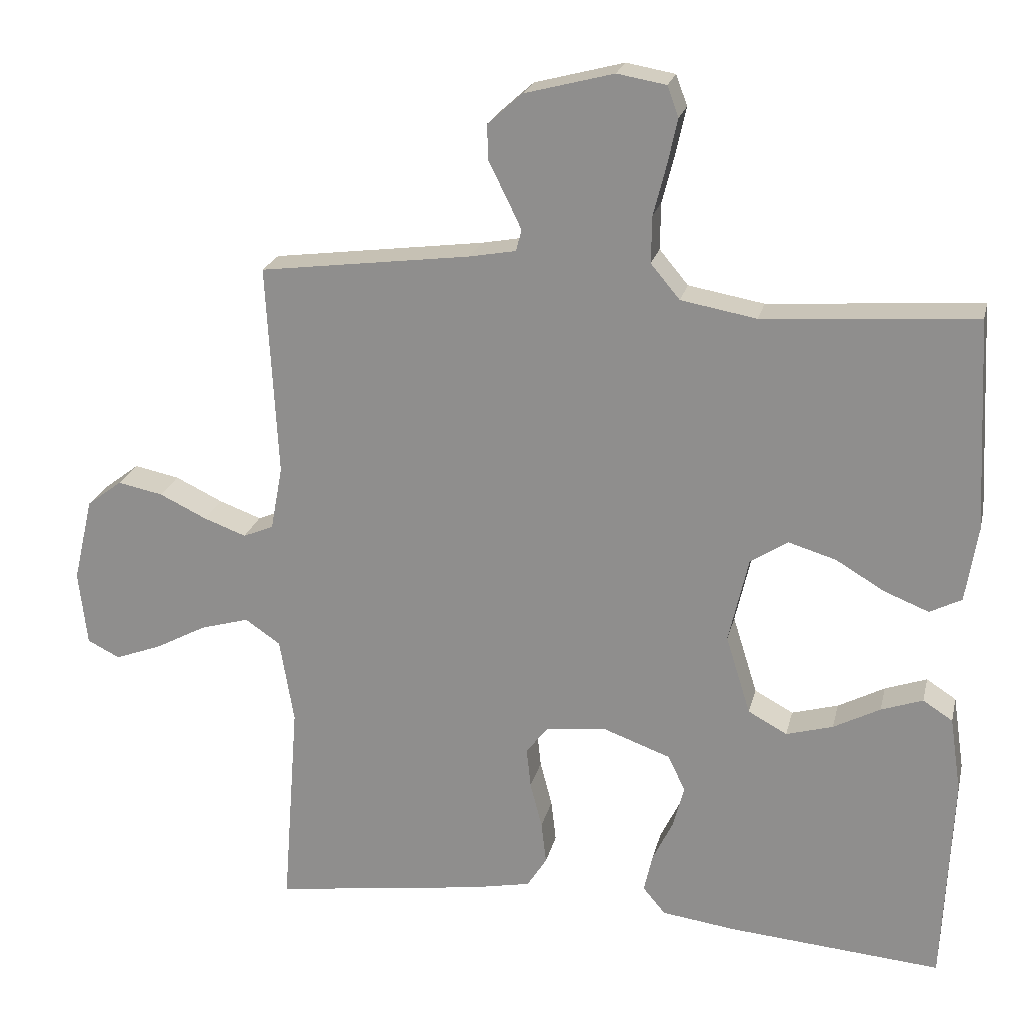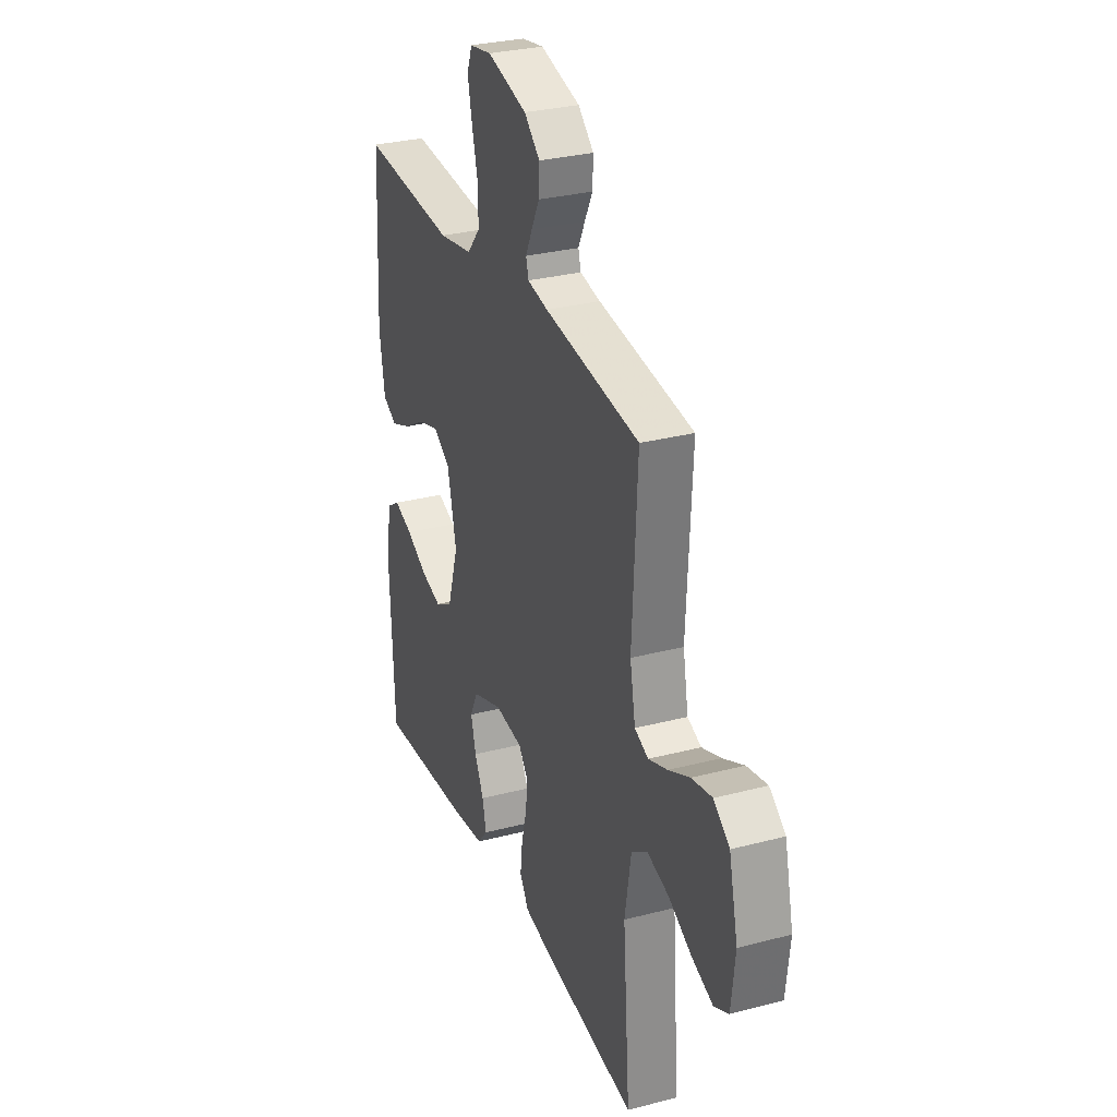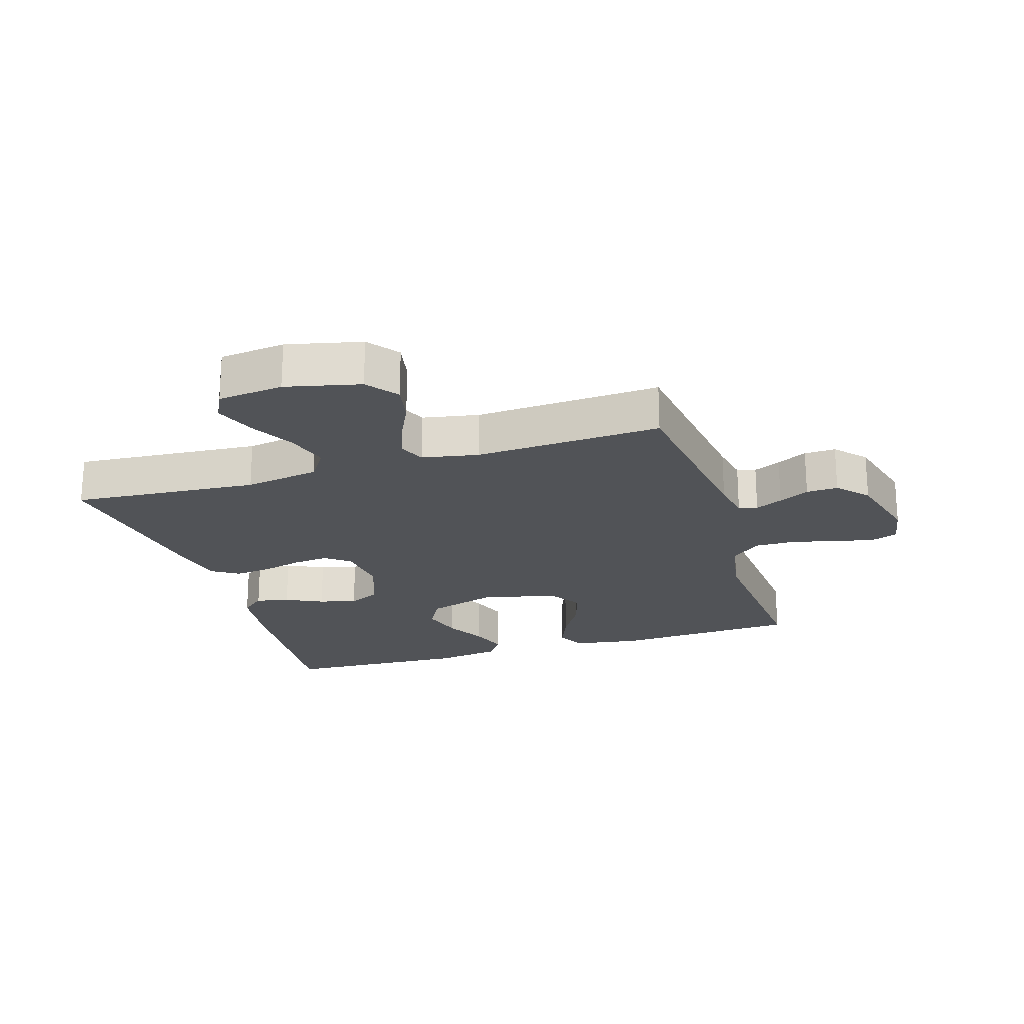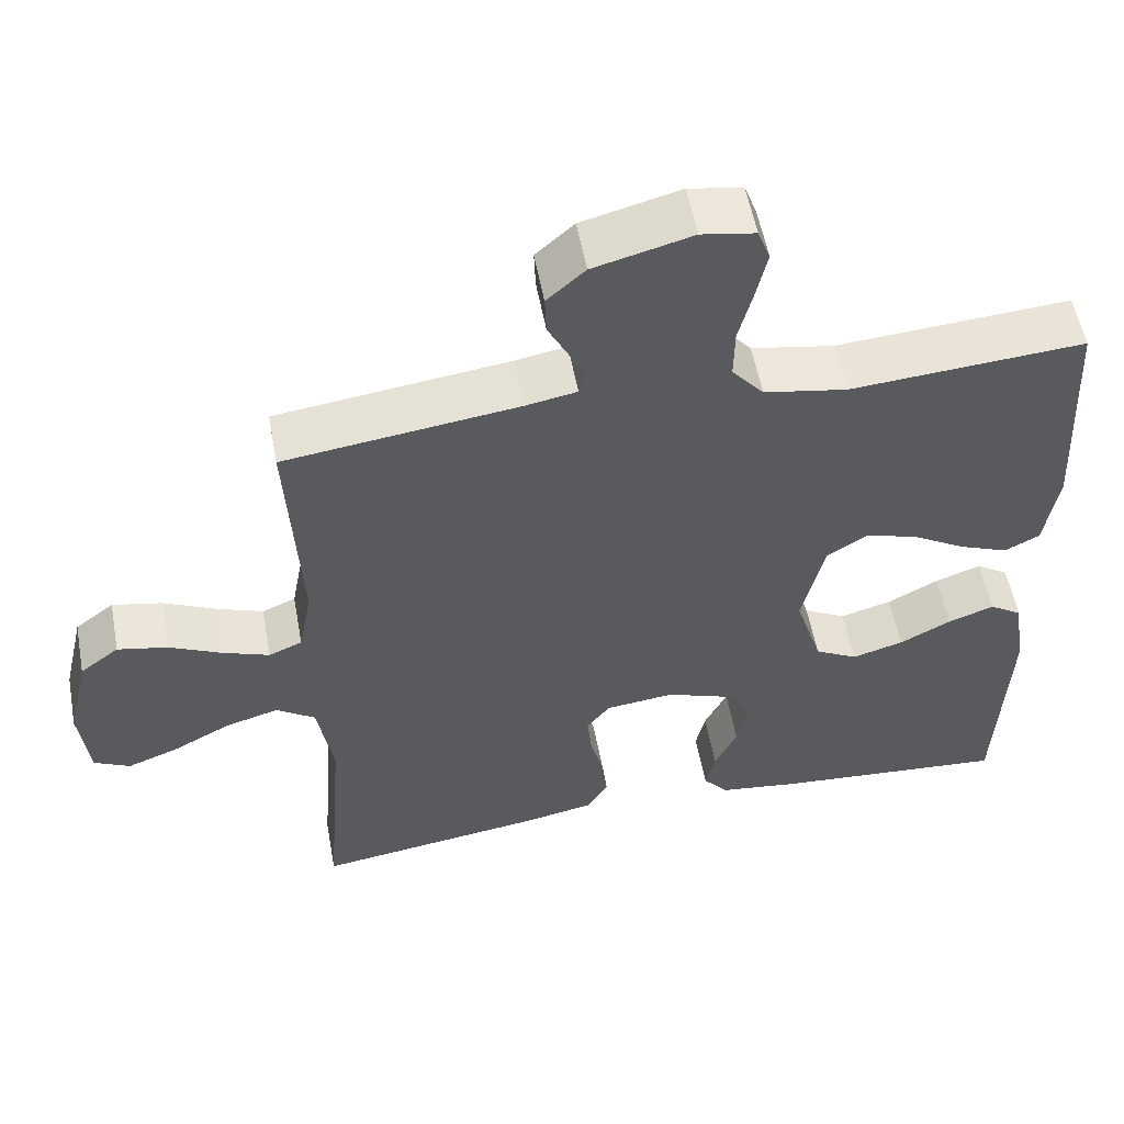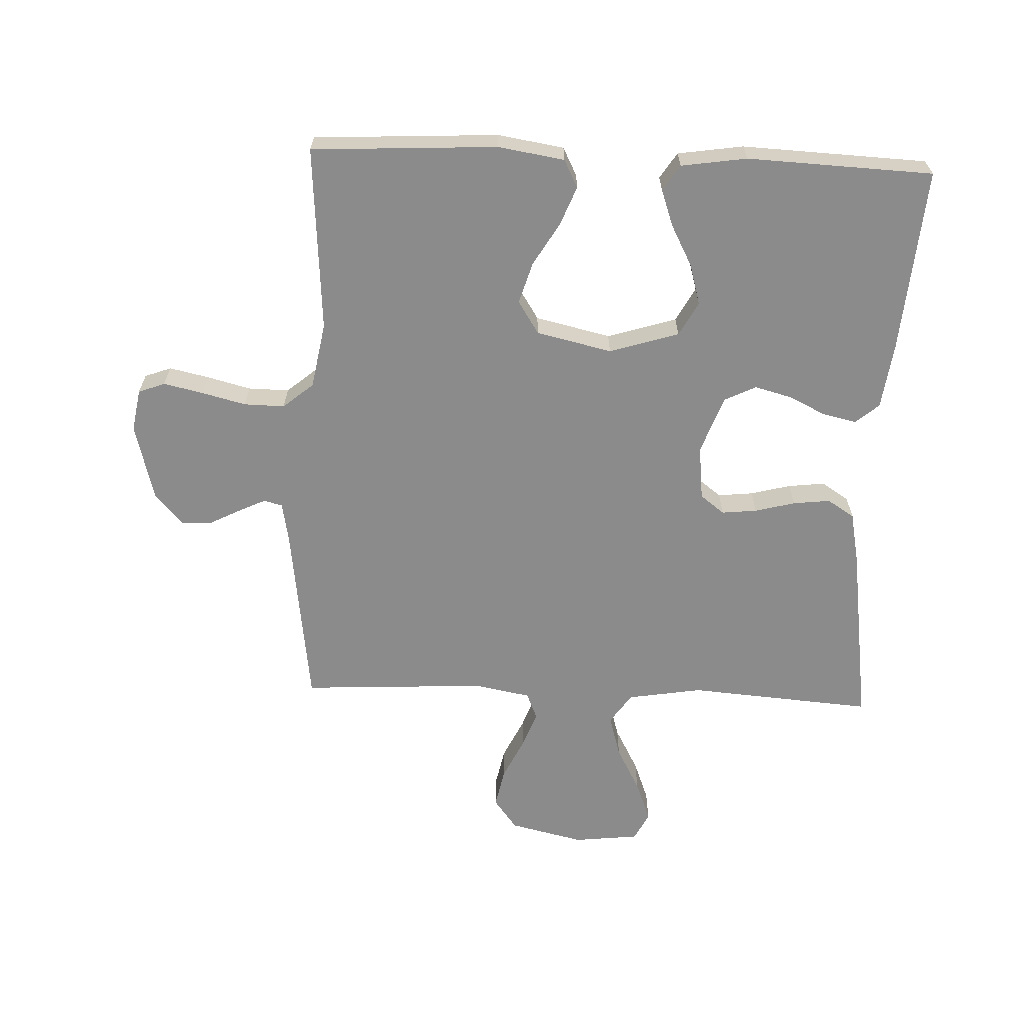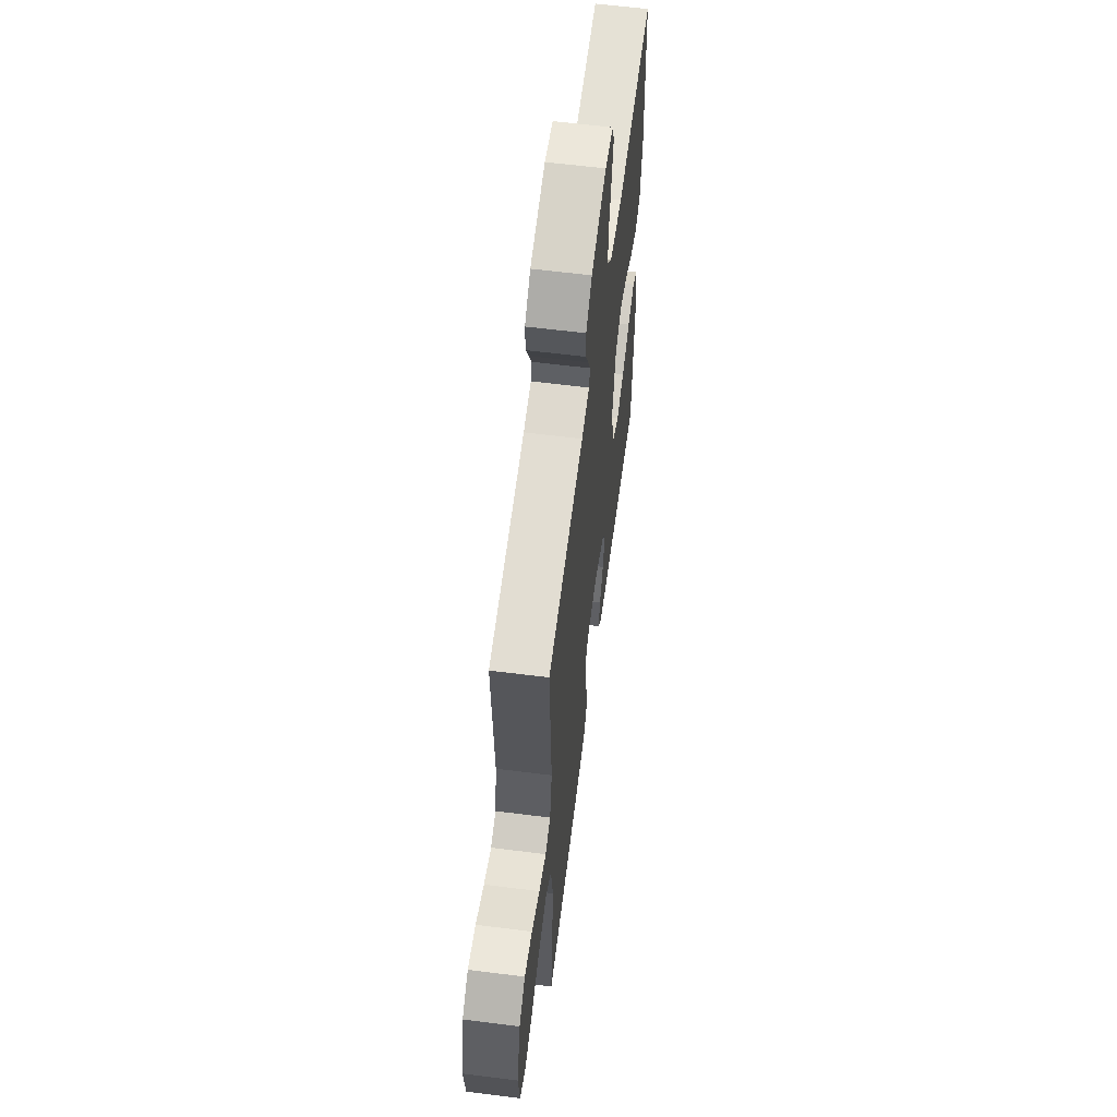
<metadata>
{"format":"obj","ext":"obj","renderer":"f3d","projection":"perspective","resolution":1024,"background":"white","views":[{"elev":22.1,"azim":13.0,"up":"+Z"},{"elev":29.9,"azim":-110.9,"up":"+Z"},{"elev":-21.7,"azim":-72.7,"up":"+Y"},{"elev":55.2,"azim":-10.5,"up":"+Z"},{"elev":-64.0,"azim":87.7,"up":"+Y"},{"elev":60.6,"azim":-82.6,"up":"+Z"}]}
</metadata>
<code>
v 0.5 0.07 -0.5
v 0.2 0.07 -0.476
v 0.094 0.07 -0.462
v 0.062 0.07 -0.424
v 0.074 0.07 -0.37
v 0.103 0.07 -0.31
v 0.119 0.07 -0.25
v 0.094 0.07 -0.199
v 0 0.07 -0.165
v -0.088 0.07 -0.175
v -0.118 0.07 -0.214
v -0.112 0.07 -0.271
v -0.095 0.07 -0.336
v -0.088 0.07 -0.396
v -0.116 0.07 -0.44
v -0.2 0.07 -0.457
v -0.5 0.07 -0.5
v -0.477 0.07 -0.2
v -0.497 0.07 -0.079
v -0.547 0.07 -0.045
v -0.616 0.07 -0.065
v -0.689 0.07 -0.104
v -0.755 0.07 -0.129
v -0.801 0.07 -0.106
v -0.813 0.07 0
v -0.785 0.07 0.12
v -0.735 0.07 0.158
v -0.671 0.07 0.145
v -0.604 0.07 0.113
v -0.544 0.07 0.091
v -0.501 0.07 0.109
v -0.484 0.07 0.2
v -0.5 0.07 0.5
v -0.2 0.07 0.539
v -0.135 0.07 0.551
v -0.127 0.07 0.581
v -0.148 0.07 0.625
v -0.173 0.07 0.674
v -0.175 0.07 0.725
v -0.126 0.07 0.769
v 0 0.07 0.802
v 0.069 0.07 0.79
v 0.085 0.07 0.747
v 0.071 0.07 0.683
v 0.053 0.07 0.612
v 0.052 0.07 0.546
v 0.093 0.07 0.497
v 0.2 0.07 0.478
v 0.5 0.07 0.5
v 0.516 0.07 0.2
v 0.499 0.07 0.093
v 0.454 0.07 0.07
v 0.391 0.07 0.095
v 0.322 0.07 0.136
v 0.255 0.07 0.156
v 0.202 0.07 0.122
v 0.174 0.07 0
v 0.209 0.07 -0.112
v 0.264 0.07 -0.142
v 0.33 0.07 -0.123
v 0.396 0.07 -0.088
v 0.455 0.07 -0.067
v 0.497 0.07 -0.094
v 0.513 0.07 -0.2
v 0.5 0 -0.5
v 0.2 0 -0.476
v 0.094 0 -0.462
v 0.062 0 -0.424
v 0.074 0 -0.37
v 0.103 0 -0.31
v 0.119 0 -0.25
v 0.094 0 -0.199
v 0 0 -0.165
v -0.088 0 -0.175
v -0.118 0 -0.214
v -0.112 0 -0.271
v -0.095 0 -0.336
v -0.088 0 -0.396
v -0.116 0 -0.44
v -0.2 0 -0.457
v -0.5 0 -0.5
v -0.477 0 -0.2
v -0.497 0 -0.079
v -0.547 0 -0.045
v -0.616 0 -0.065
v -0.689 0 -0.104
v -0.755 0 -0.129
v -0.801 0 -0.106
v -0.813 0 0
v -0.785 0 0.12
v -0.735 0 0.158
v -0.671 0 0.145
v -0.604 0 0.113
v -0.544 0 0.091
v -0.501 0 0.109
v -0.484 0 0.2
v -0.5 0 0.5
v -0.2 0 0.539
v -0.135 0 0.551
v -0.127 0 0.581
v -0.148 0 0.625
v -0.173 0 0.674
v -0.175 0 0.725
v -0.126 0 0.769
v 0 0 0.802
v 0.069 0 0.79
v 0.085 0 0.747
v 0.071 0 0.683
v 0.053 0 0.612
v 0.052 0 0.546
v 0.093 0 0.497
v 0.2 0 0.478
v 0.5 0 0.5
v 0.516 0 0.2
v 0.499 0 0.093
v 0.454 0 0.07
v 0.391 0 0.095
v 0.322 0 0.136
v 0.255 0 0.156
v 0.202 0 0.122
v 0.174 0 0
v 0.209 0 -0.112
v 0.264 0 -0.142
v 0.33 0 -0.123
v 0.396 0 -0.088
v 0.455 0 -0.067
v 0.497 0 -0.094
v 0.513 0 -0.2
f 60 61 62 63
f 59 60 63 64
f 51 52 53 54
f 51 54 55
f 48 49 50 51
f 47 48 51 55
f 46 47 55 56
f 42 43 44 45
f 40 41 42 45
f 40 45 46
f 37 38 39 40
f 36 37 40 46
f 35 36 46 56
f 32 33 34
f 31 32 34 35
f 26 27 28 29
f 26 29 30
f 25 26 30
f 24 25 30
f 21 22 23 24
f 20 21 24 30
f 19 20 30 31
f 15 16 17 18
f 12 13 14 15
f 11 12 15 18
f 10 11 18 19
f 3 4 5 6
f 3 6 7
f 2 3 7
f 59 64 1 2
f 58 59 2 7
f 57 58 7 8
f 56 57 8 9
f 19 31 35 56
f 9 10 19 56
f 127 126 125 124
f 128 127 124 123
f 118 117 116 115
f 119 118 115
f 115 114 113 112
f 119 115 112 111
f 120 119 111 110
f 109 108 107 106
f 109 106 105 104
f 110 109 104
f 104 103 102 101
f 110 104 101 100
f 120 110 100 99
f 98 97 96
f 99 98 96 95
f 93 92 91 90
f 94 93 90
f 94 90 89
f 94 89 88
f 88 87 86 85
f 94 88 85 84
f 95 94 84 83
f 82 81 80 79
f 79 78 77 76
f 82 79 76 75
f 83 82 75 74
f 70 69 68 67
f 71 70 67
f 71 67 66
f 66 65 128 123
f 71 66 123 122
f 72 71 122 121
f 73 72 121 120
f 120 99 95 83
f 120 83 74 73
f 1 65 66 2
f 2 66 67 3
f 3 67 68 4
f 4 68 69 5
f 5 69 70 6
f 6 70 71 7
f 7 71 72 8
f 8 72 73 9
f 9 73 74 10
f 10 74 75 11
f 11 75 76 12
f 12 76 77 13
f 13 77 78 14
f 14 78 79 15
f 15 79 80 16
f 16 80 81 17
f 17 81 82 18
f 18 82 83 19
f 19 83 84 20
f 20 84 85 21
f 21 85 86 22
f 22 86 87 23
f 23 87 88 24
f 24 88 89 25
f 25 89 90 26
f 26 90 91 27
f 27 91 92 28
f 28 92 93 29
f 29 93 94 30
f 30 94 95 31
f 31 95 96 32
f 32 96 97 33
f 33 97 98 34
f 34 98 99 35
f 35 99 100 36
f 36 100 101 37
f 37 101 102 38
f 38 102 103 39
f 39 103 104 40
f 40 104 105 41
f 41 105 106 42
f 42 106 107 43
f 43 107 108 44
f 44 108 109 45
f 45 109 110 46
f 46 110 111 47
f 47 111 112 48
f 48 112 113 49
f 49 113 114 50
f 50 114 115 51
f 51 115 116 52
f 52 116 117 53
f 53 117 118 54
f 54 118 119 55
f 55 119 120 56
f 56 120 121 57
f 57 121 122 58
f 58 122 123 59
f 59 123 124 60
f 60 124 125 61
f 61 125 126 62
f 62 126 127 63
f 63 127 128 64
f 64 128 65 1

</code>
